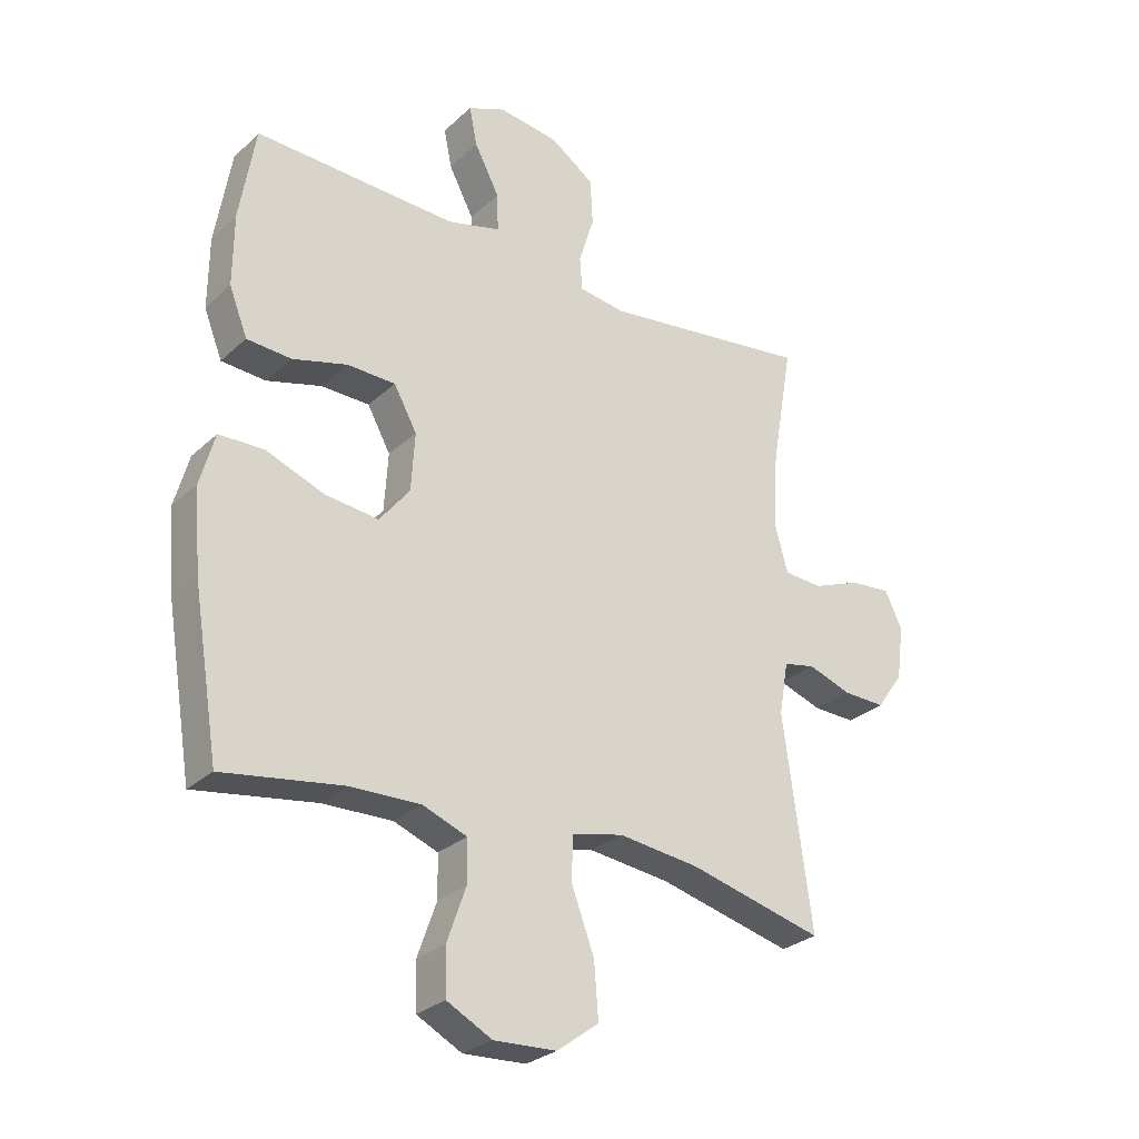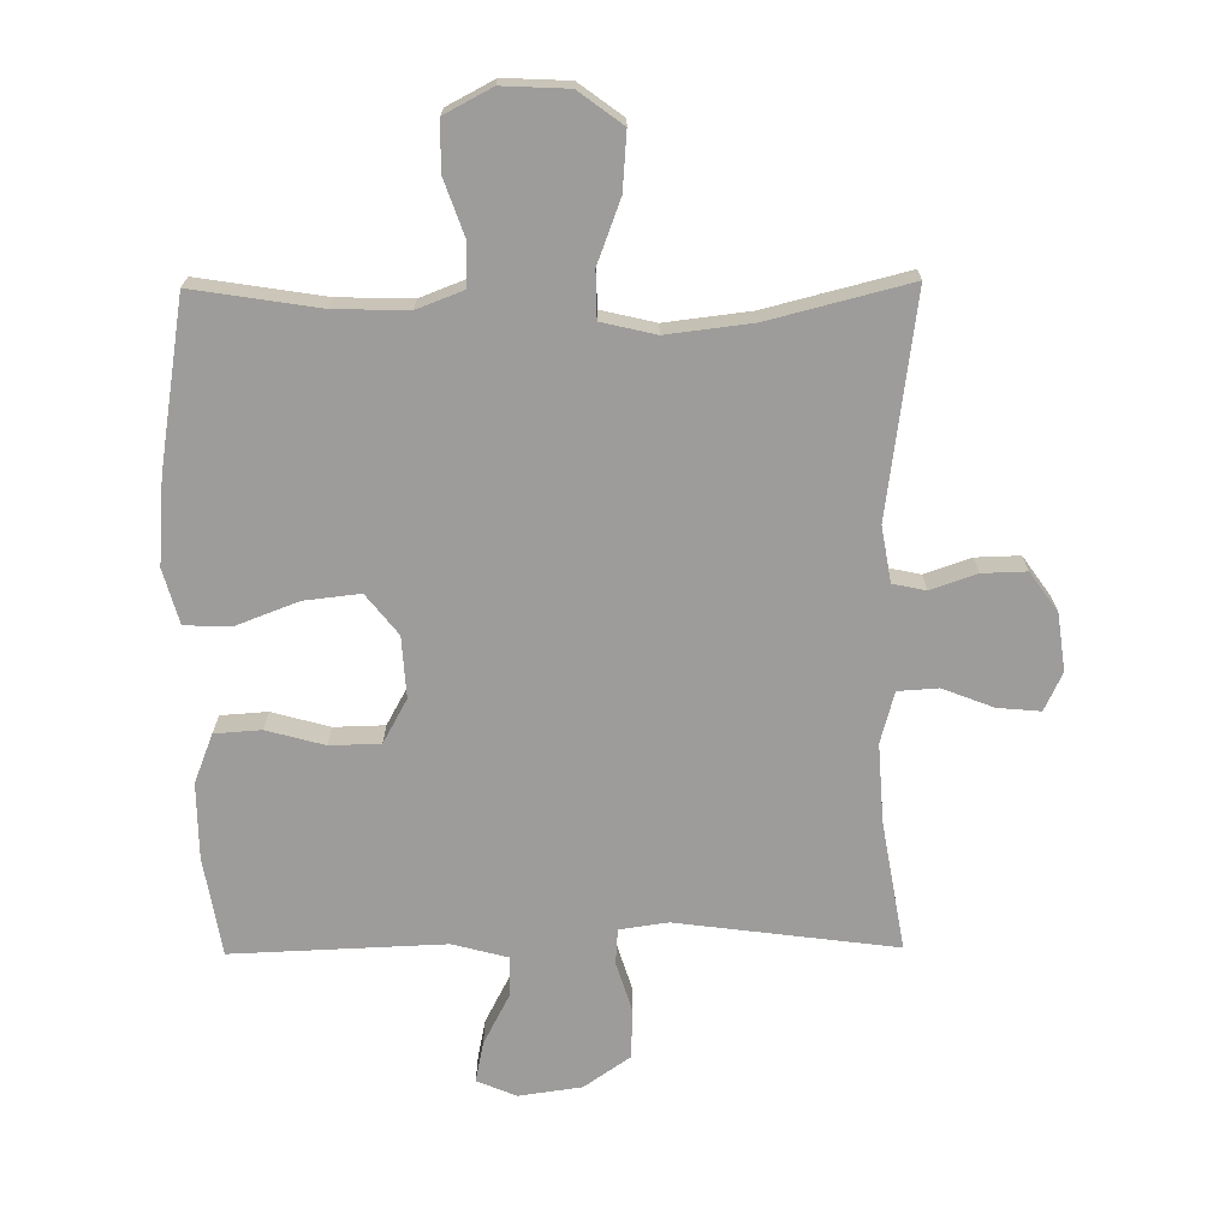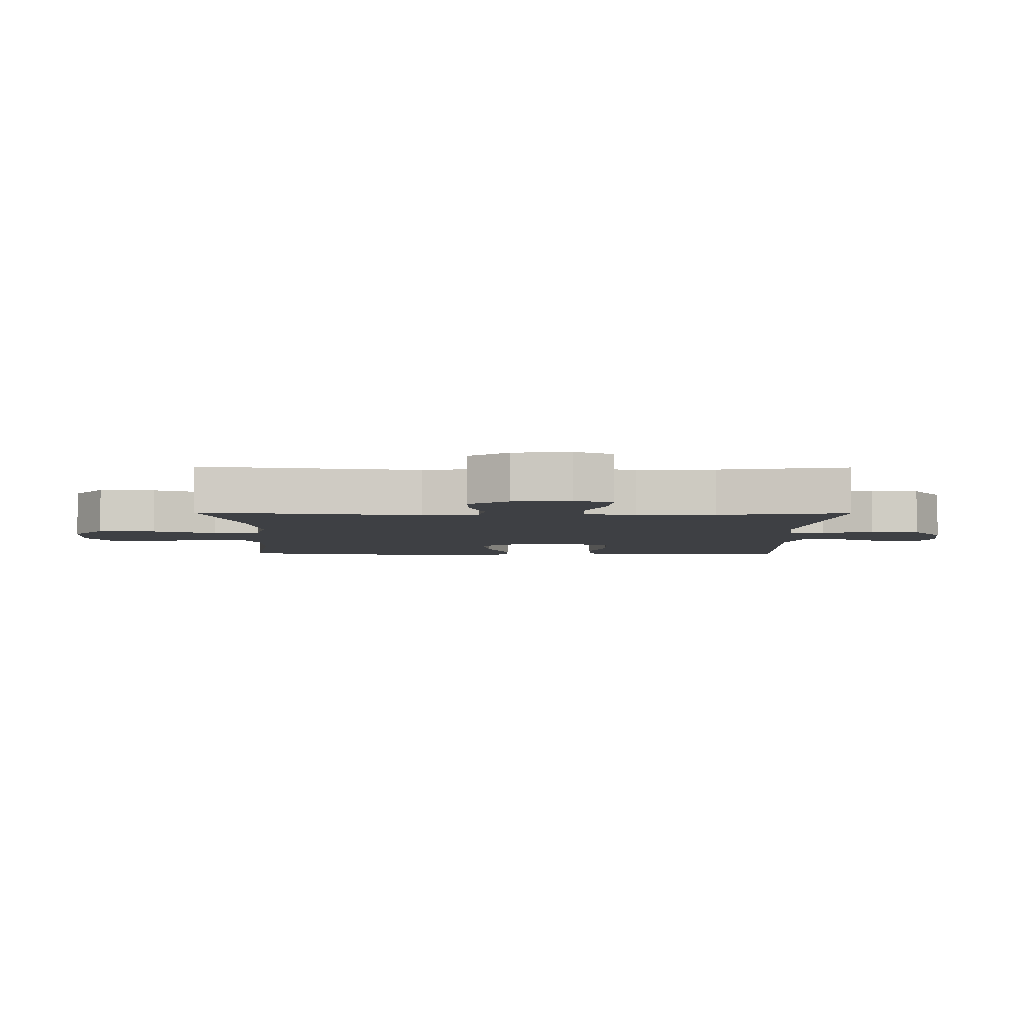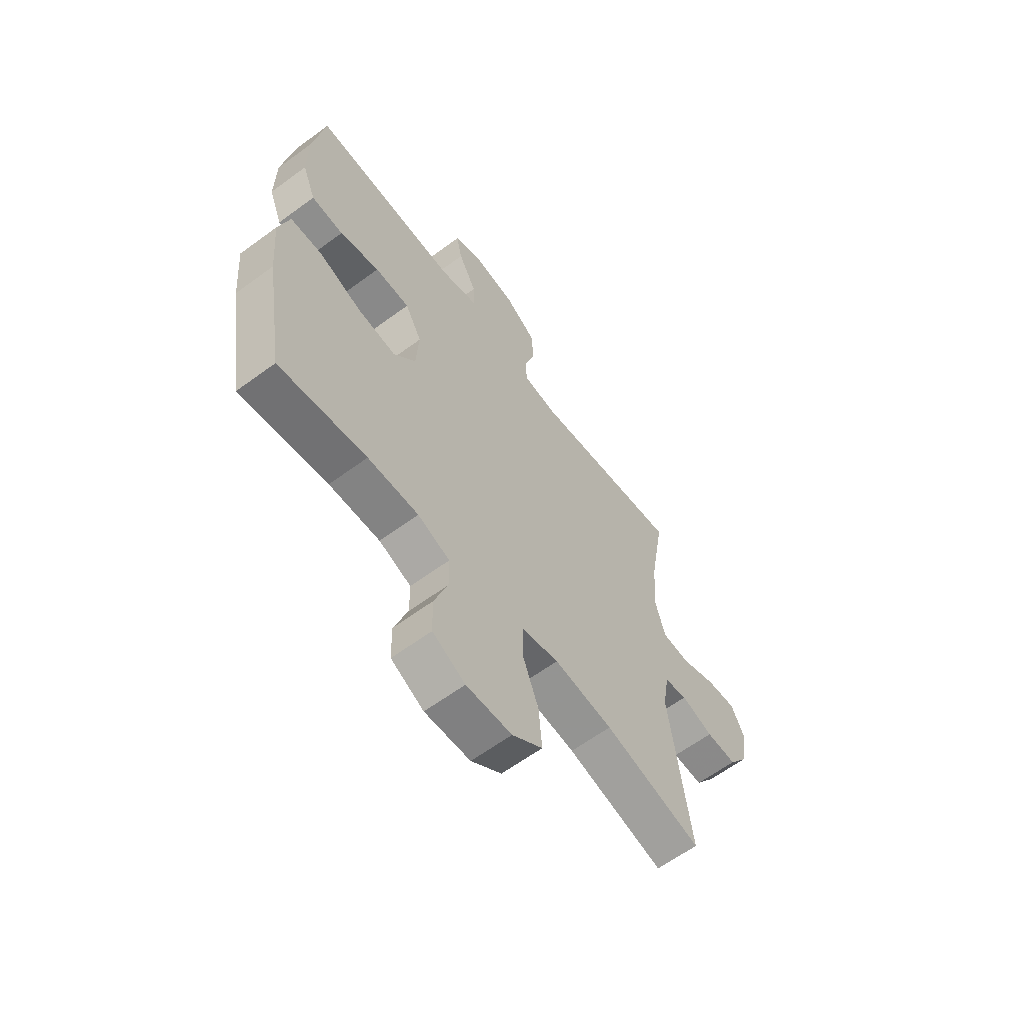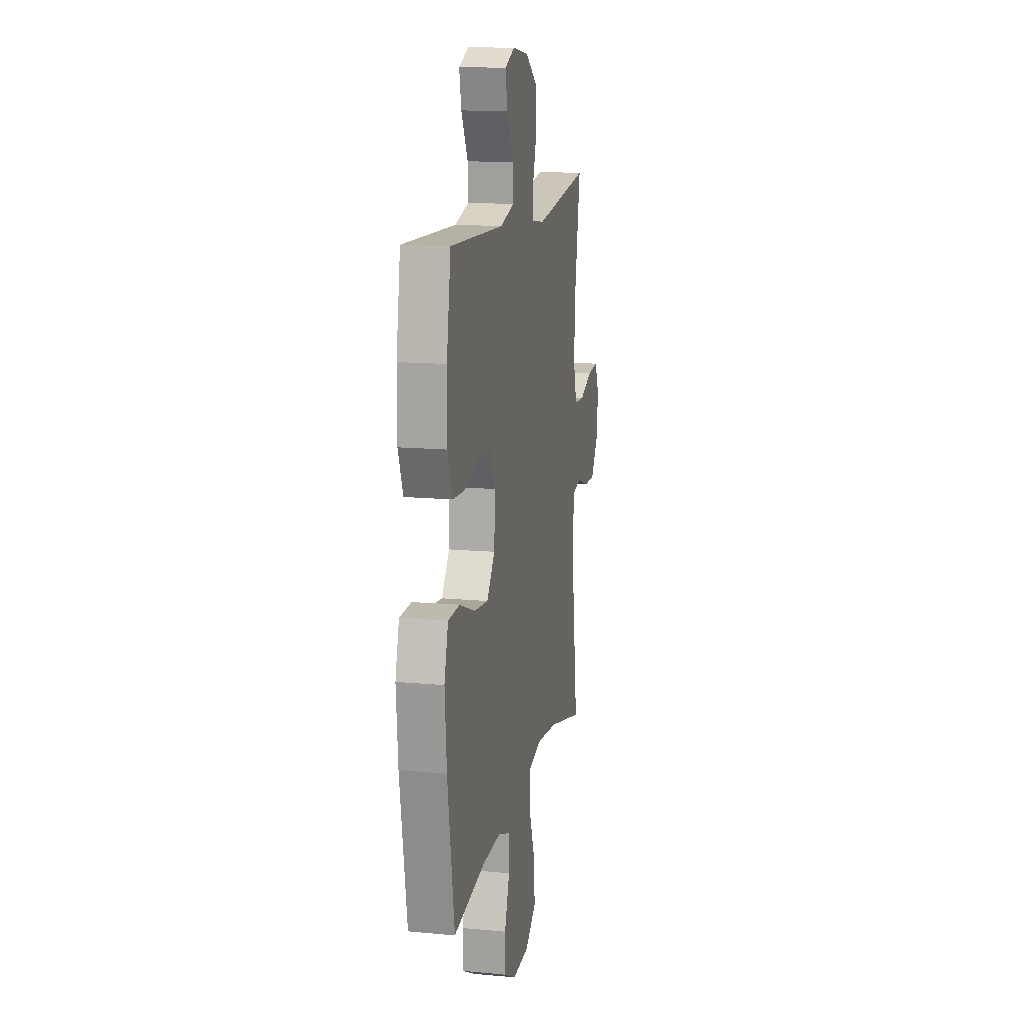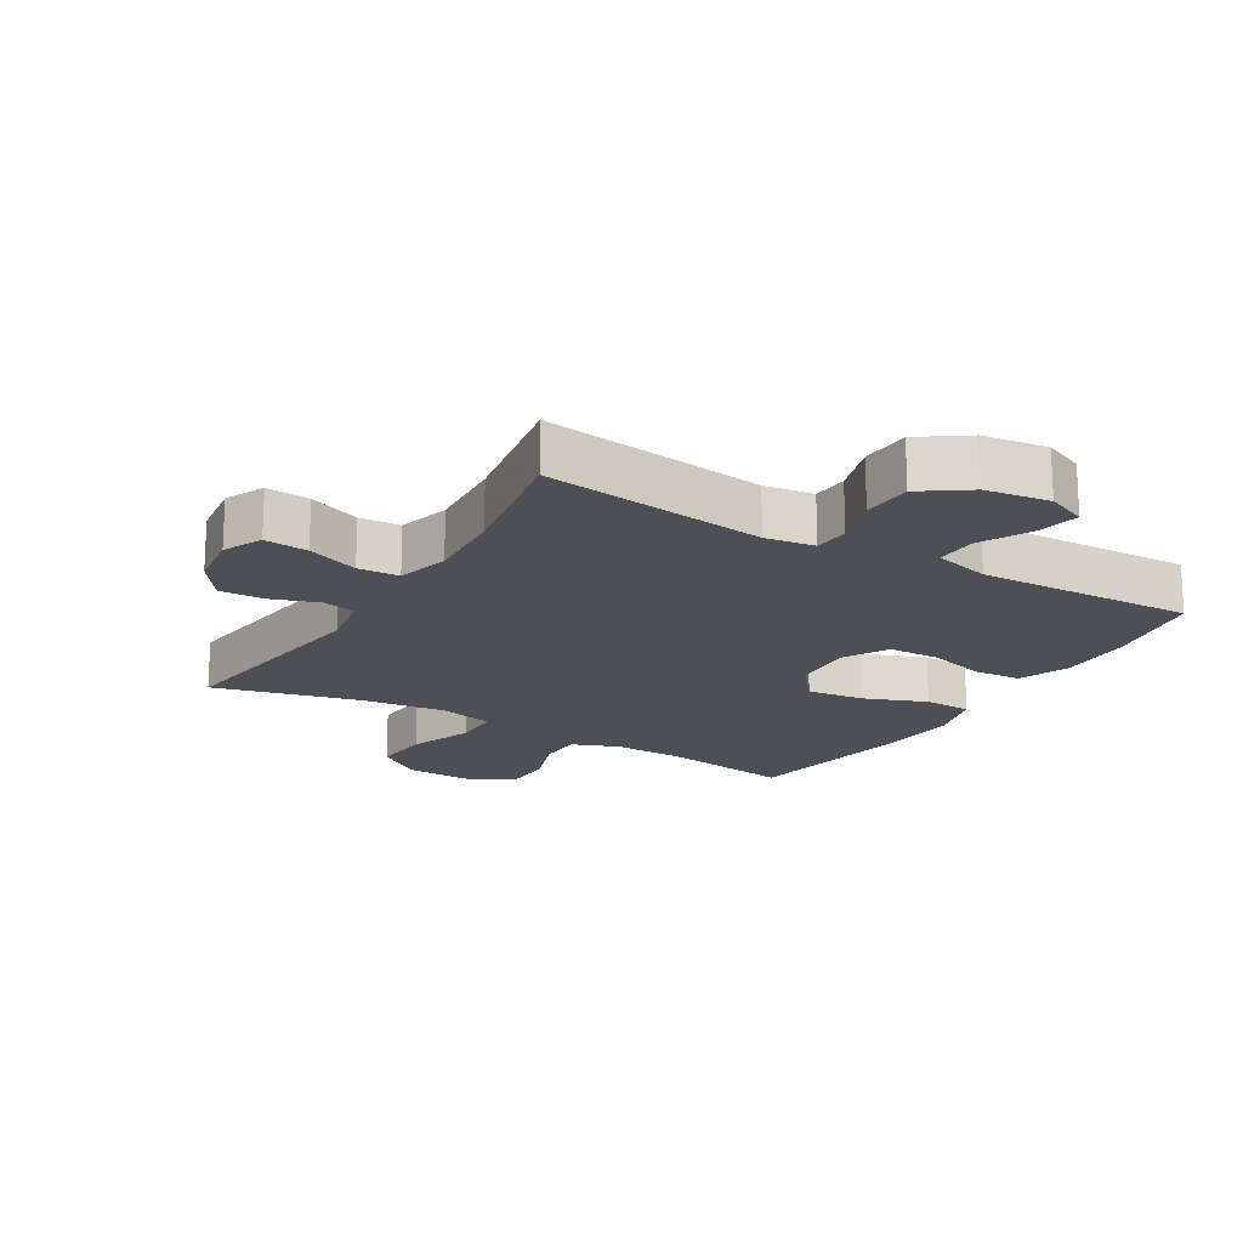
<metadata>
{"format":"obj","ext":"obj","renderer":"f3d","projection":"perspective","resolution":1024,"background":"white","views":[{"elev":-28.2,"azim":143.6,"up":"+Z"},{"elev":-70.2,"azim":-179.4,"up":"+Y"},{"elev":-4.6,"azim":-90.7,"up":"+Y"},{"elev":-62.1,"azim":126.8,"up":"+Z"},{"elev":14.0,"azim":101.6,"up":"+Z"},{"elev":-18.3,"azim":-30.9,"up":"+Y"}]}
</metadata>
<code>
v -0.5 0.07 -0.5
v -0.453 0.07 -0.155
v -0.468 0.07 -0.068
v -0.52 0.07 -0.057
v -0.592 0.07 -0.082
v -0.661 0.07 -0.084
v -0.705 0.07 -0.022
v -0.717 0.07 0.067
v -0.689 0.07 0.127
v -0.622 0.07 0.121
v -0.542 0.07 0.09
v -0.479 0.07 0.094
v -0.457 0.07 0.174
v -0.465 0.07 0.297
v -0.5 0.07 0.5
v -0.156 0.07 0.455
v -0.08 0.07 0.466
v -0.076 0.07 0.521
v -0.101 0.07 0.601
v -0.097 0.07 0.678
v -0.025 0.07 0.728
v 0.074 0.07 0.742
v 0.136 0.07 0.716
v 0.123 0.07 0.652
v 0.082 0.07 0.573
v 0.08 0.07 0.51
v 0.167 0.07 0.487
v 0.5 0.07 0.5
v 0.526 0.07 0.344
v 0.527 0.07 0.226
v 0.497 0.07 0.149
v 0.424 0.07 0.144
v 0.333 0.07 0.169
v 0.254 0.07 0.167
v 0.216 0.07 0.098
v 0.222 0.07 0.002
v 0.272 0.07 -0.061
v 0.36 0.07 -0.051
v 0.457 0.07 -0.014
v 0.53 0.07 -0.016
v 0.554 0.07 -0.102
v 0.543 0.07 -0.236
v 0.5 0.07 -0.5
v 0.302 0.07 -0.469
v 0.187 0.07 -0.466
v 0.114 0.07 -0.494
v 0.113 0.07 -0.563
v 0.144 0.07 -0.651
v 0.142 0.07 -0.727
v 0.068 0.07 -0.766
v -0.035 0.07 -0.761
v -0.104 0.07 -0.71
v -0.097 0.07 -0.62
v -0.06 0.07 -0.521
v -0.061 0.07 -0.448
v -0.146 0.07 -0.428
v -0.279 0.07 -0.444
v -0.5 0 -0.5
v -0.453 0 -0.155
v -0.468 0 -0.068
v -0.52 0 -0.057
v -0.592 0 -0.082
v -0.661 0 -0.084
v -0.705 0 -0.022
v -0.717 0 0.067
v -0.689 0 0.127
v -0.622 0 0.121
v -0.542 0 0.09
v -0.479 0 0.094
v -0.457 0 0.174
v -0.465 0 0.297
v -0.5 0 0.5
v -0.156 0 0.455
v -0.08 0 0.466
v -0.076 0 0.521
v -0.101 0 0.601
v -0.097 0 0.678
v -0.025 0 0.728
v 0.074 0 0.742
v 0.136 0 0.716
v 0.123 0 0.652
v 0.082 0 0.573
v 0.08 0 0.51
v 0.167 0 0.487
v 0.5 0 0.5
v 0.526 0 0.344
v 0.527 0 0.226
v 0.497 0 0.149
v 0.424 0 0.144
v 0.333 0 0.169
v 0.254 0 0.167
v 0.216 0 0.098
v 0.222 0 0.002
v 0.272 0 -0.061
v 0.36 0 -0.051
v 0.457 0 -0.014
v 0.53 0 -0.016
v 0.554 0 -0.102
v 0.543 0 -0.236
v 0.5 0 -0.5
v 0.302 0 -0.469
v 0.187 0 -0.466
v 0.114 0 -0.494
v 0.113 0 -0.563
v 0.144 0 -0.651
v 0.142 0 -0.727
v 0.068 0 -0.766
v -0.035 0 -0.761
v -0.104 0 -0.71
v -0.097 0 -0.62
v -0.06 0 -0.521
v -0.061 0 -0.448
v -0.146 0 -0.428
v -0.279 0 -0.444
f 52 53 54
f 51 52 54
f 50 51 54
f 49 50 54
f 48 49 54
f 47 48 54
f 46 47 54 55
f 45 46 55
f 44 45 55 56
f 42 43 44
f 41 42 44
f 40 41 44
f 39 40 44
f 38 39 44
f 37 38 44 56
f 31 32 33
f 30 31 33
f 29 30 33
f 28 29 33
f 27 28 33
f 26 27 33 34
f 23 24 25
f 22 23 25
f 21 22 25
f 20 21 25
f 19 20 25
f 18 19 25
f 17 18 25 26
f 14 15 16
f 13 14 16 17
f 26 34 35
f 17 26 35
f 13 17 35
f 12 13 35
f 9 10 11
f 8 9 11
f 7 8 11
f 6 7 11
f 5 6 11
f 4 5 11
f 57 1 2
f 57 2 3
f 56 57 3
f 37 56 3
f 36 37 3
f 12 35 36
f 11 12 36
f 4 11 36
f 3 4 36
f 111 110 109
f 111 109 108
f 111 108 107
f 111 107 106
f 111 106 105
f 111 105 104
f 112 111 104 103
f 112 103 102
f 113 112 102 101
f 101 100 99
f 101 99 98
f 101 98 97
f 101 97 96
f 101 96 95
f 113 101 95 94
f 90 89 88
f 90 88 87
f 90 87 86
f 90 86 85
f 90 85 84
f 91 90 84 83
f 82 81 80
f 82 80 79
f 82 79 78
f 82 78 77
f 82 77 76
f 82 76 75
f 83 82 75 74
f 73 72 71
f 74 73 71 70
f 92 91 83
f 92 83 74
f 92 74 70
f 92 70 69
f 68 67 66
f 68 66 65
f 68 65 64
f 68 64 63
f 68 63 62
f 68 62 61
f 59 58 114
f 60 59 114
f 60 114 113
f 60 113 94
f 60 94 93
f 93 92 69
f 93 69 68
f 93 68 61
f 93 61 60
f 1 58 59 2
f 2 59 60 3
f 3 60 61 4
f 4 61 62 5
f 5 62 63 6
f 6 63 64 7
f 7 64 65 8
f 8 65 66 9
f 9 66 67 10
f 10 67 68 11
f 11 68 69 12
f 12 69 70 13
f 13 70 71 14
f 14 71 72 15
f 15 72 73 16
f 16 73 74 17
f 17 74 75 18
f 18 75 76 19
f 19 76 77 20
f 20 77 78 21
f 21 78 79 22
f 22 79 80 23
f 23 80 81 24
f 24 81 82 25
f 25 82 83 26
f 26 83 84 27
f 27 84 85 28
f 28 85 86 29
f 29 86 87 30
f 30 87 88 31
f 31 88 89 32
f 32 89 90 33
f 33 90 91 34
f 34 91 92 35
f 35 92 93 36
f 36 93 94 37
f 37 94 95 38
f 38 95 96 39
f 39 96 97 40
f 40 97 98 41
f 41 98 99 42
f 42 99 100 43
f 43 100 101 44
f 44 101 102 45
f 45 102 103 46
f 46 103 104 47
f 47 104 105 48
f 48 105 106 49
f 49 106 107 50
f 50 107 108 51
f 51 108 109 52
f 52 109 110 53
f 53 110 111 54
f 54 111 112 55
f 55 112 113 56
f 56 113 114 57
f 57 114 58 1

</code>
